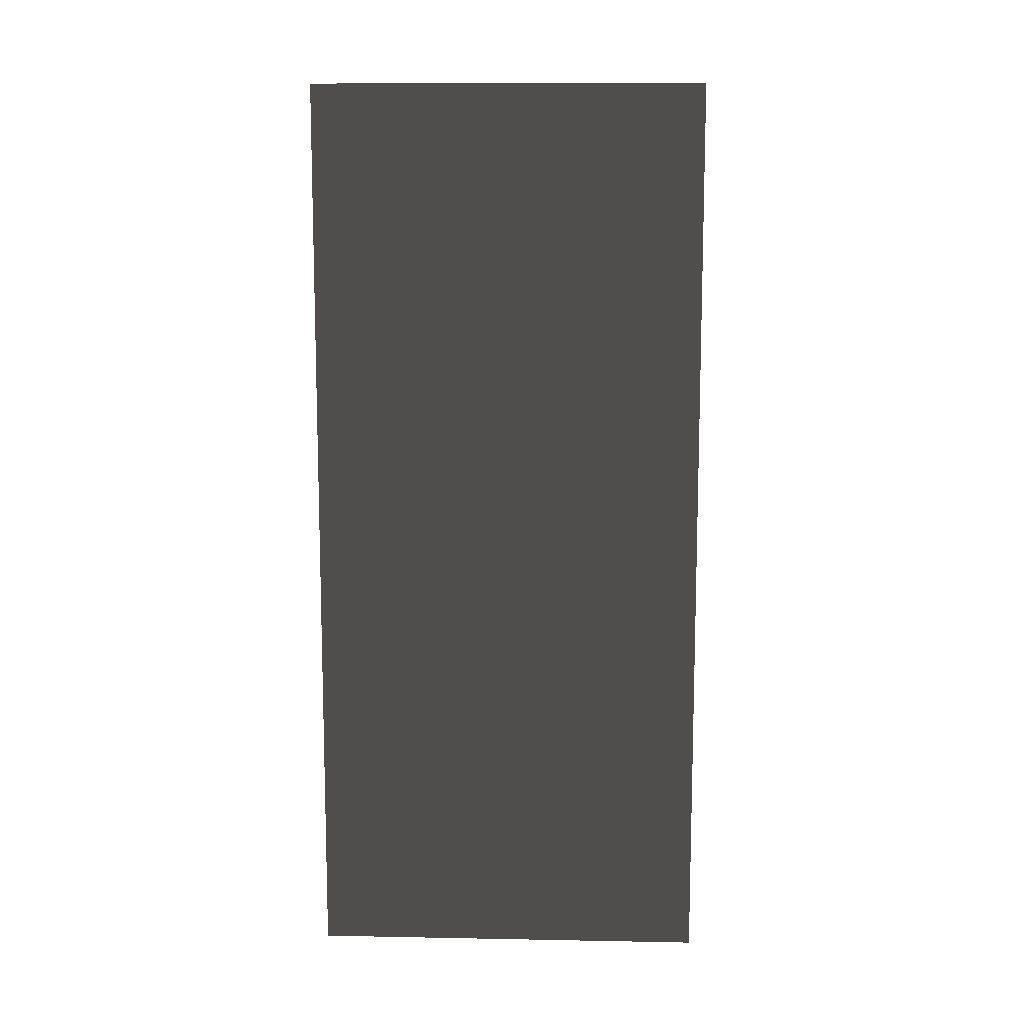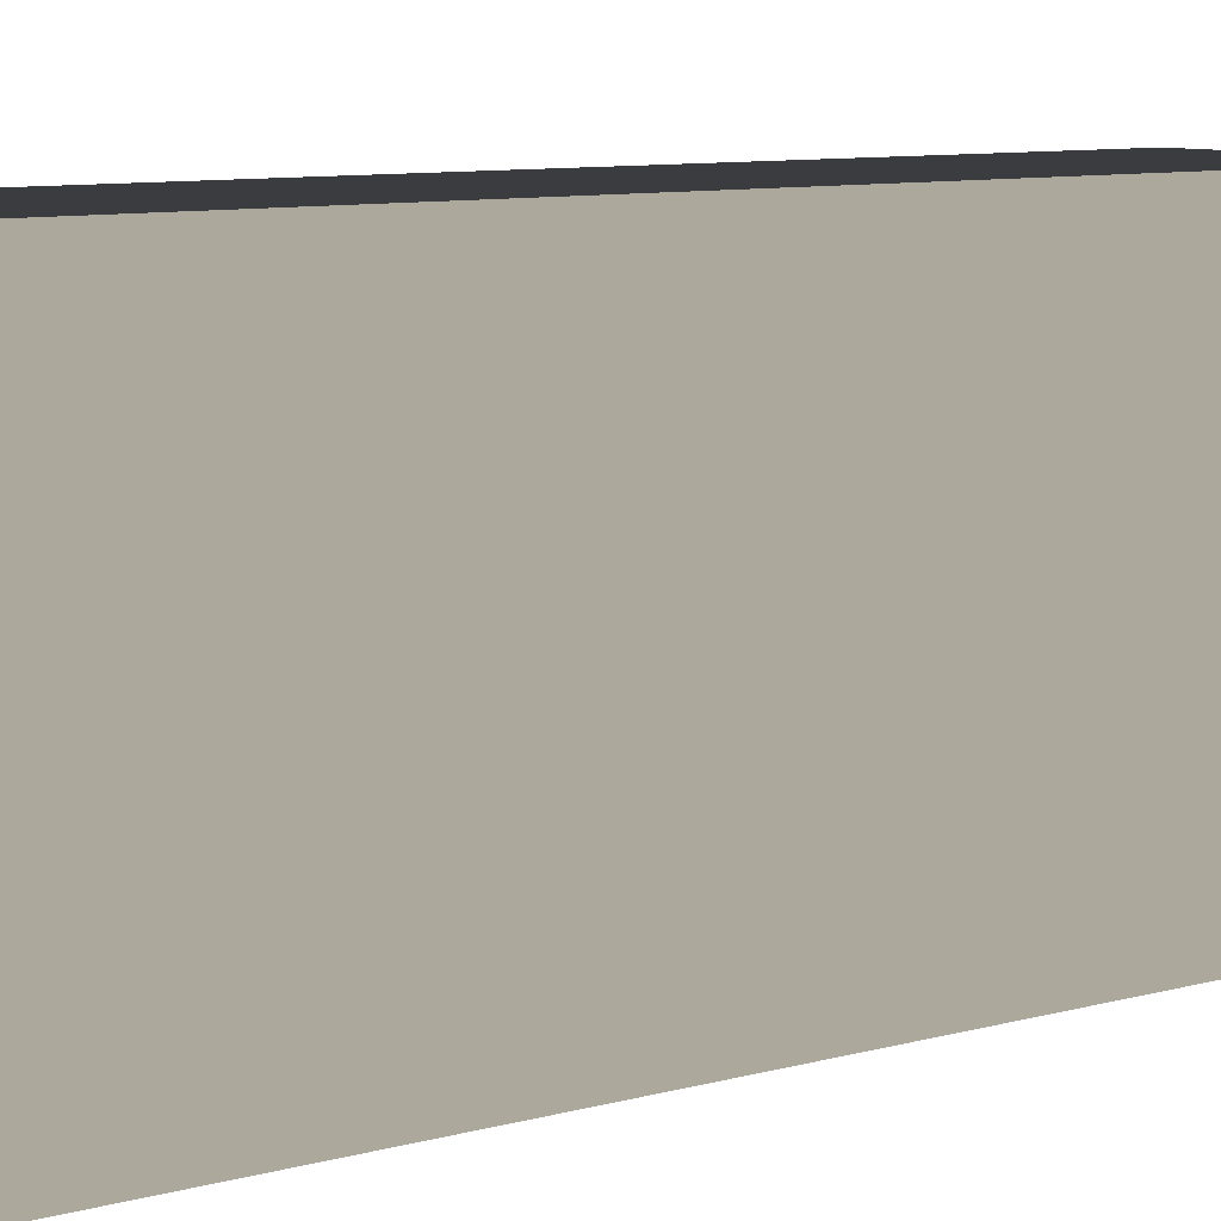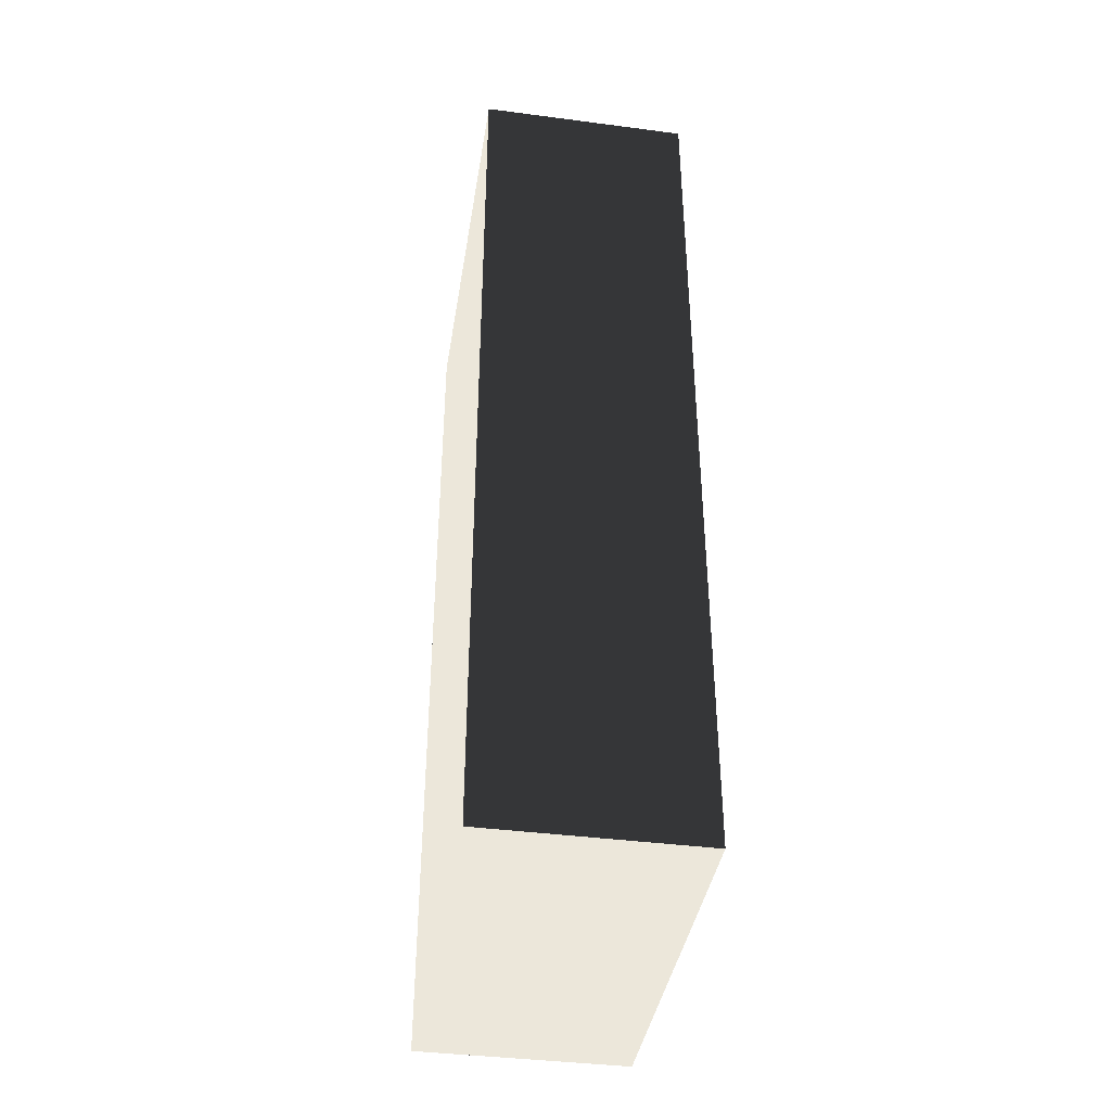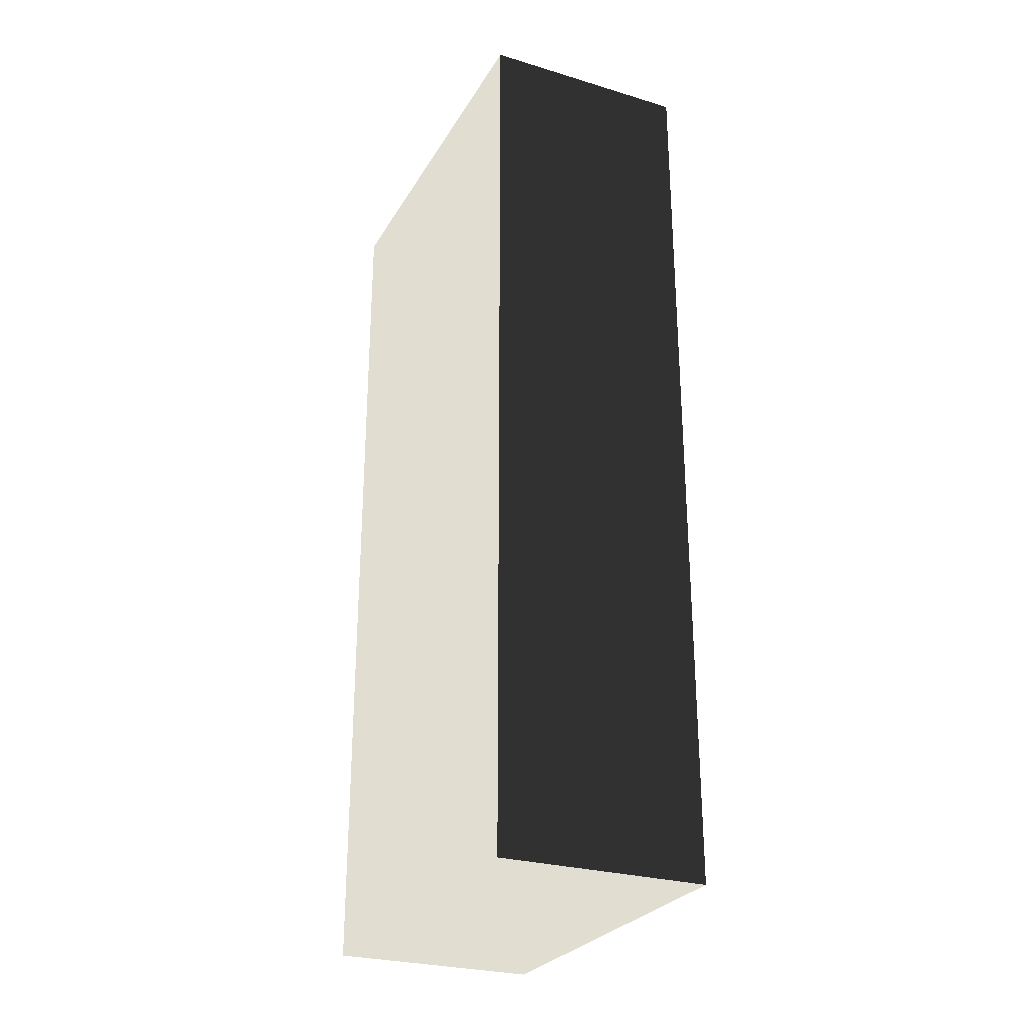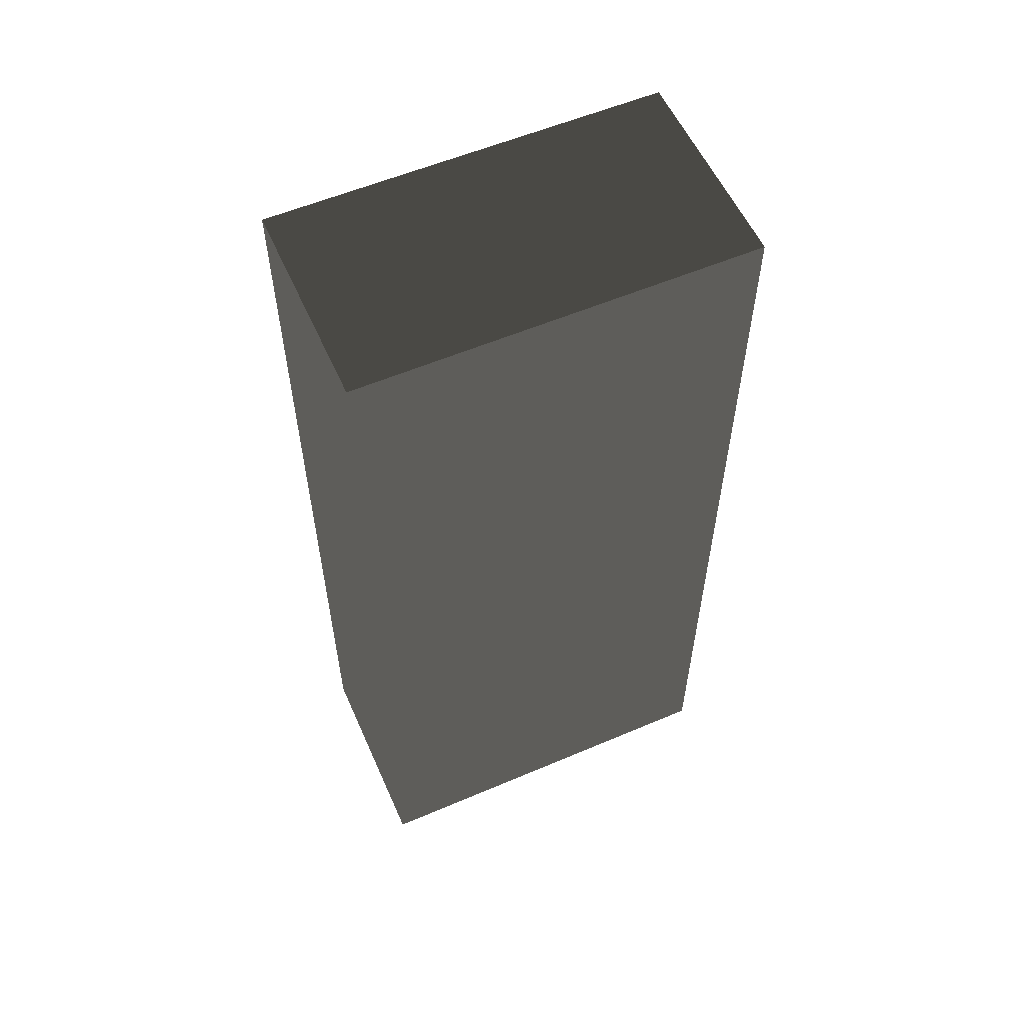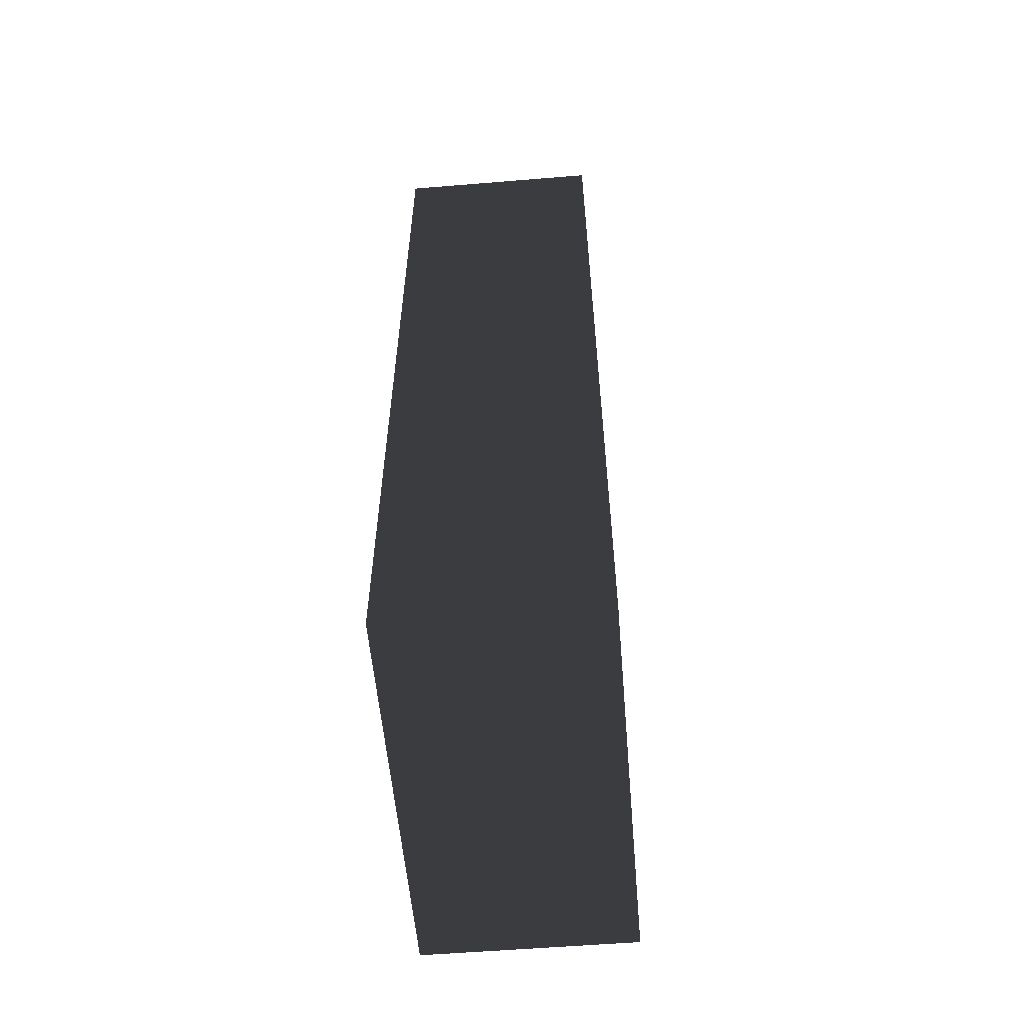
<metadata>
{"format":"obj","ext":"obj","renderer":"f3d","projection":"perspective","resolution":1024,"background":"white","views":[{"elev":11.0,"azim":-87.4,"up":"+Y"},{"elev":8.5,"azim":-127.7,"up":"+Z"},{"elev":-40.2,"azim":-9.1,"up":"+Y"},{"elev":-27.4,"azim":-24.7,"up":"+Y"},{"elev":57.1,"azim":-113.9,"up":"+Y"},{"elev":-56.7,"azim":-175.1,"up":"+Y"}]}
</metadata>
<code>
v  -1.844 -8.005 3.472
v  -1.844 -8.005 -3.472
v  1.844 -8.005 -3.472
v  1.844 -8.005 3.472
v  -1.844 8.005 3.472
v  1.844 8.005 3.472
v  1.844 8.005 -3.472
v  -1.844 8.005 -3.472
g Box086
f -8 -7 -6 -5
f -4 -3 -2 -1
f -8 -5 -3 -4
f -5 -6 -2 -3
f -6 -7 -1 -2
f -7 -8 -4 -1

</code>
